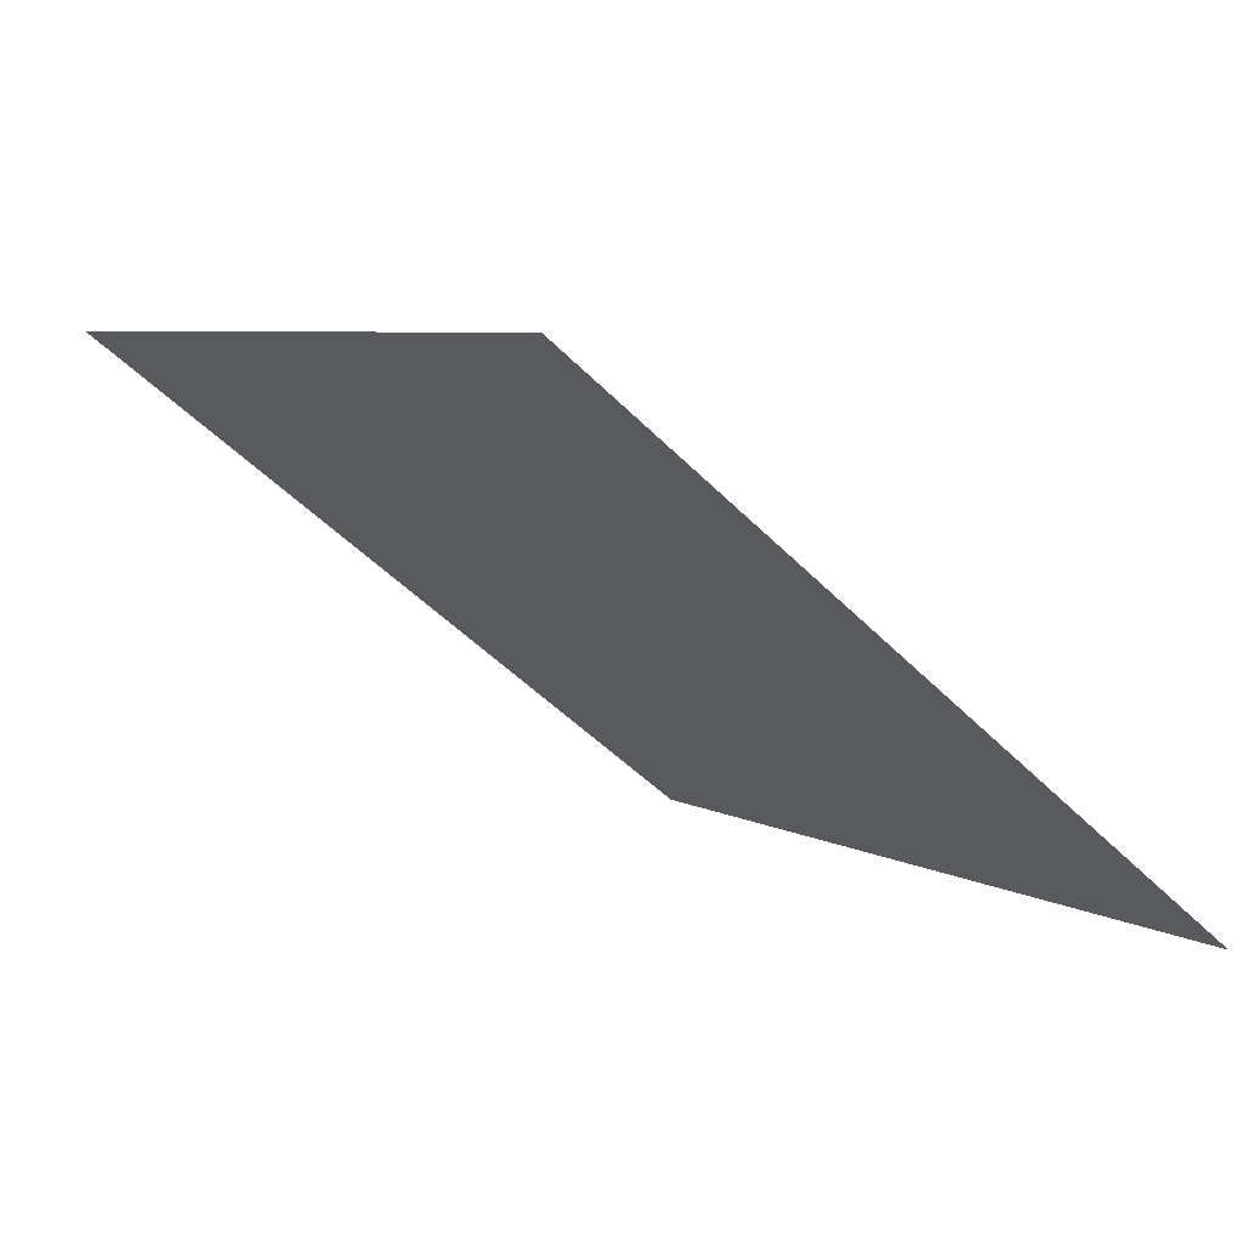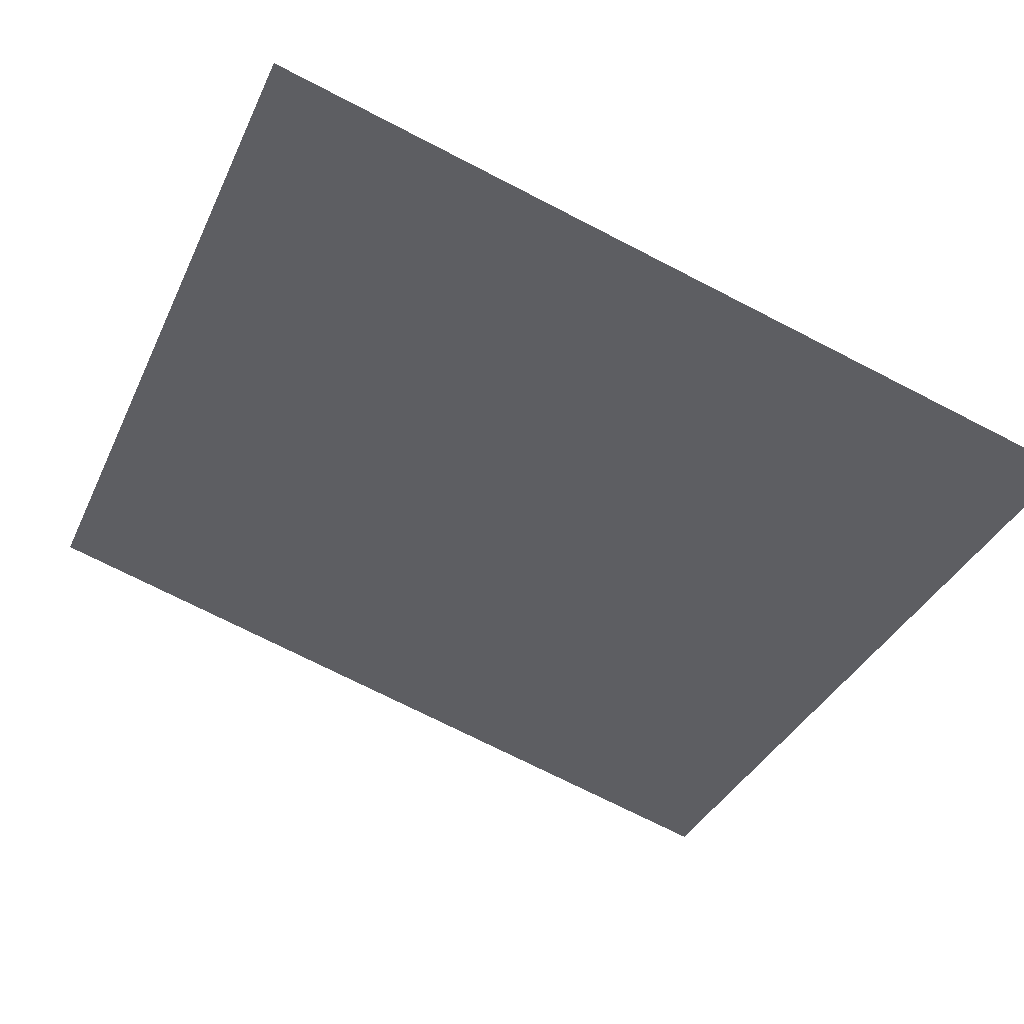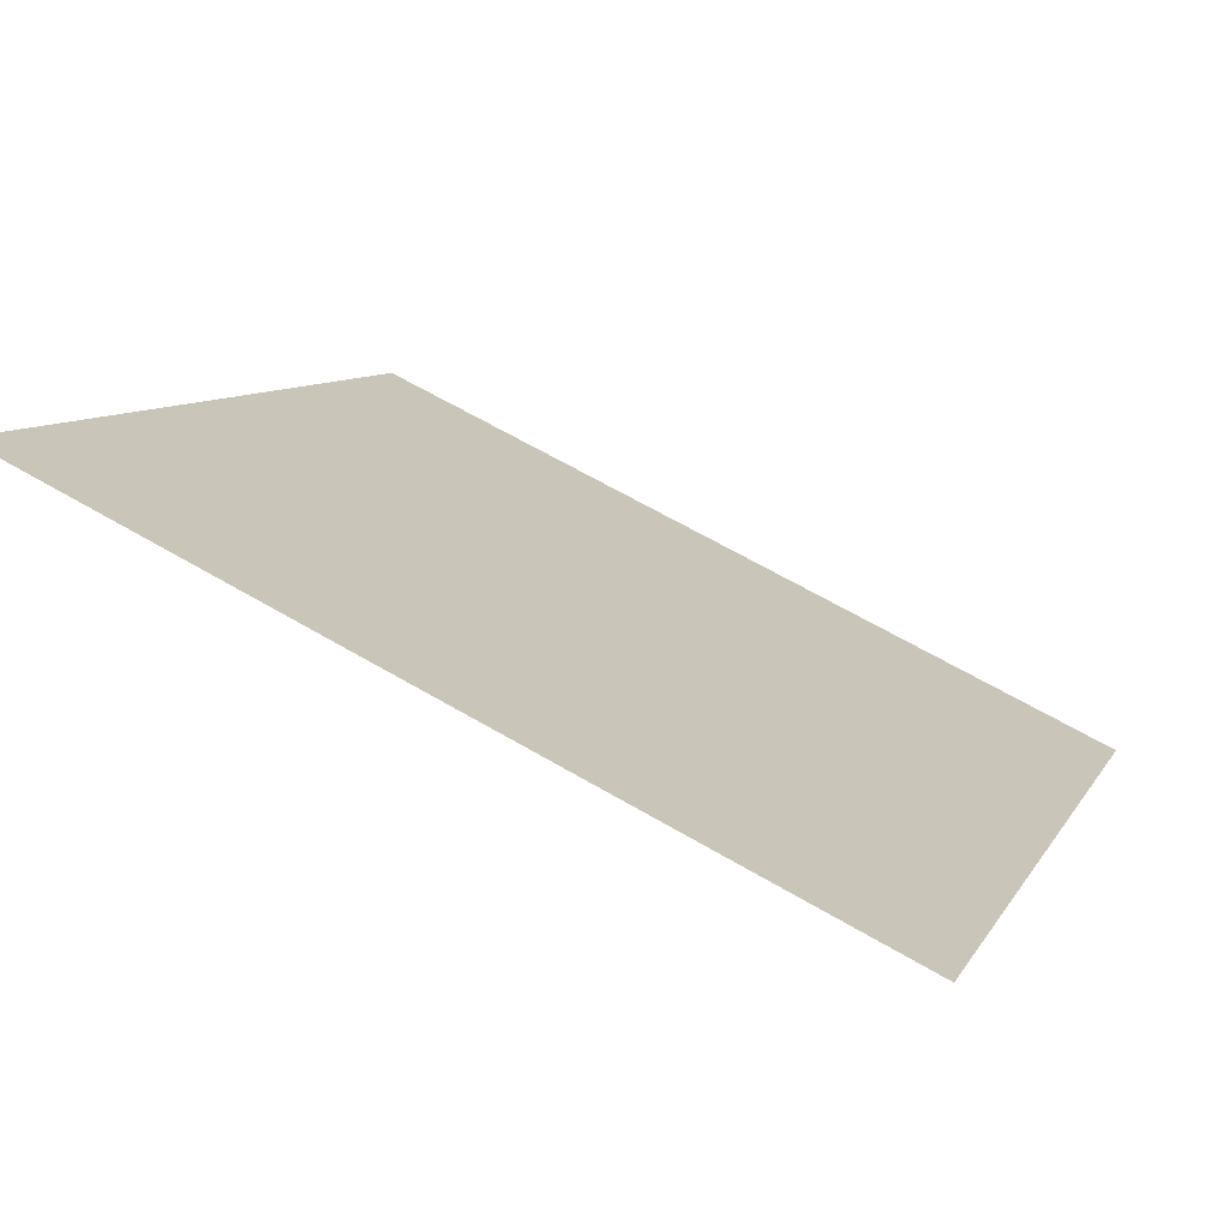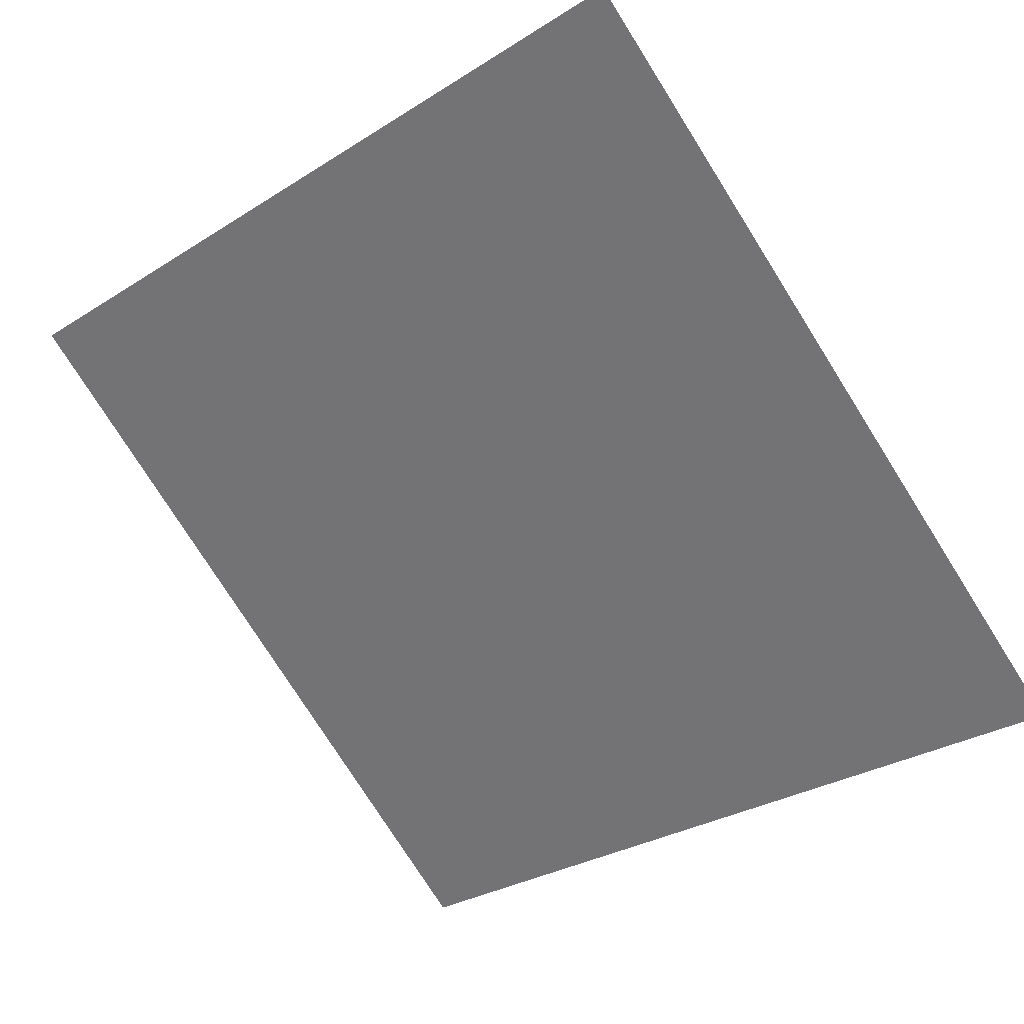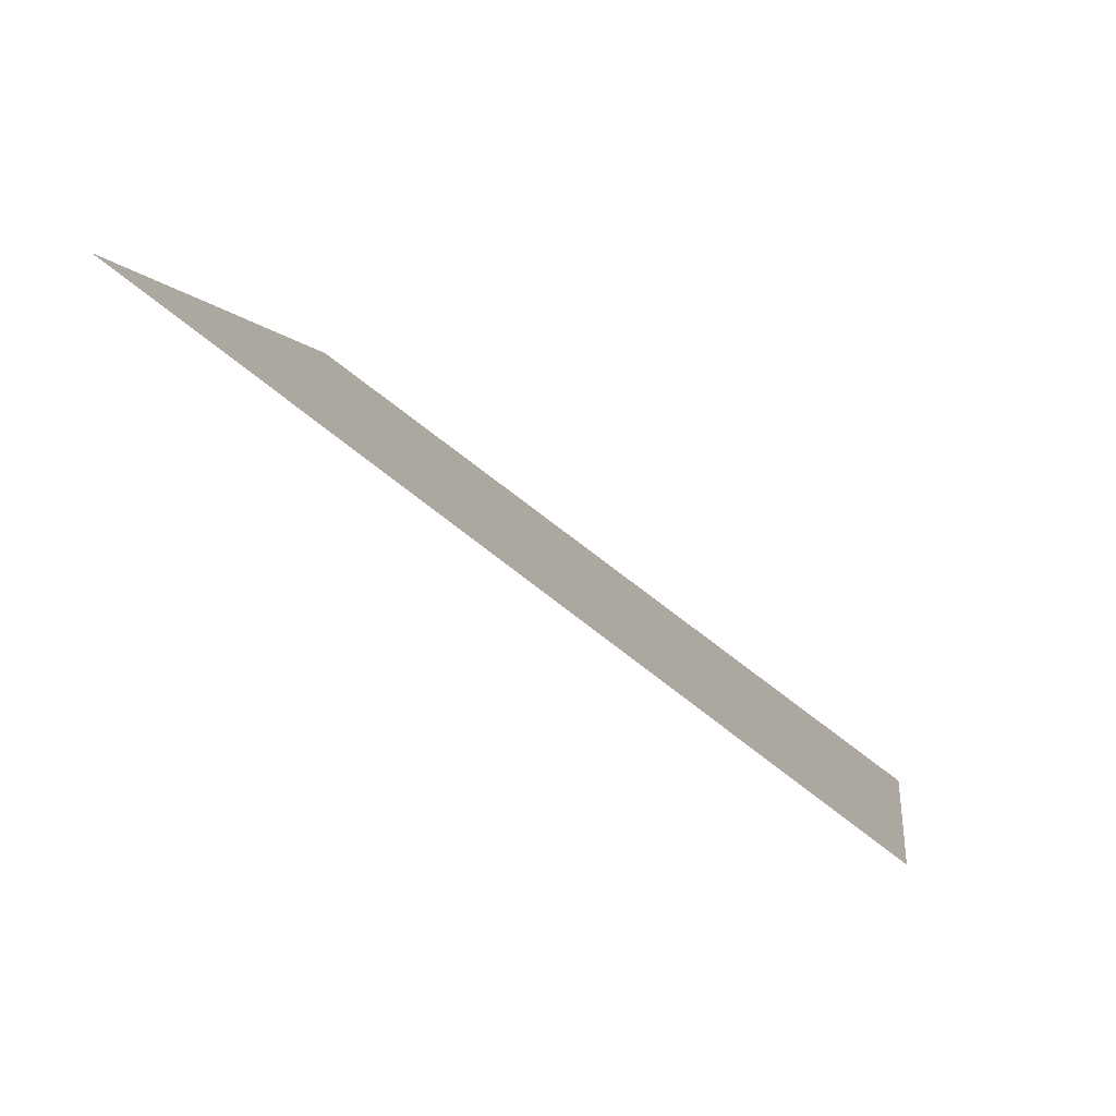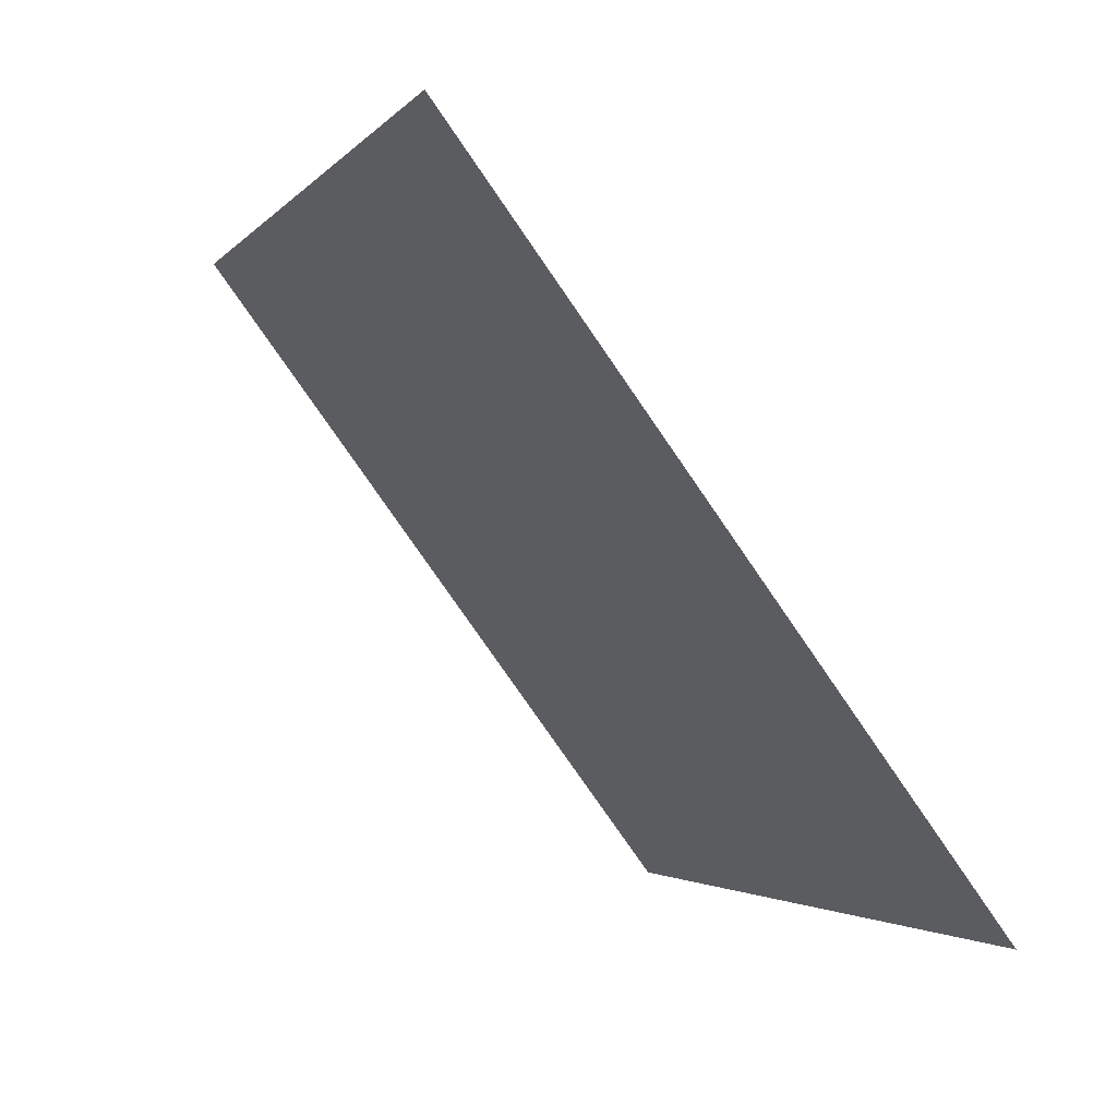
<metadata>
{"format":"obj","ext":"obj","renderer":"f3d","projection":"perspective","resolution":1024,"background":"white","views":[{"elev":4.7,"azim":57.9,"up":"+Y"},{"elev":-75.5,"azim":153.4,"up":"+Y"},{"elev":65.9,"azim":-150.9,"up":"+Z"},{"elev":-31.9,"azim":43.1,"up":"+Y"},{"elev":-2.2,"azim":98.3,"up":"+Y"},{"elev":-2.2,"azim":-110.3,"up":"+Z"}]}
</metadata>
<code>
v 0.1452 0.8061 0.5373
v 0.1386 0.8062 0.5374
v 0.1387 0.8102 0.5427
v 0.1453 0.81 0.5426
f 4 3 2 1

</code>
